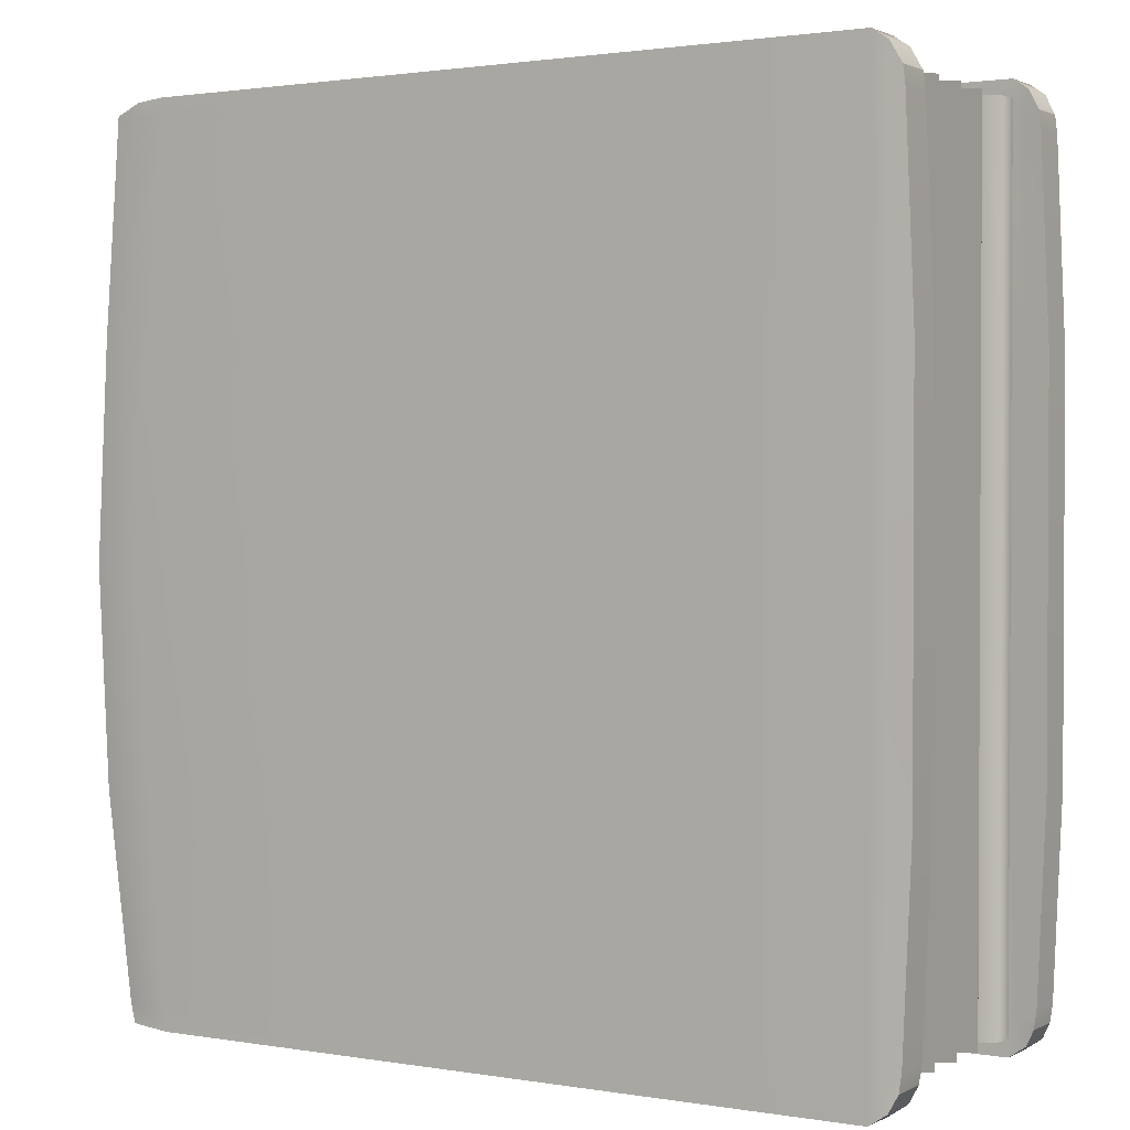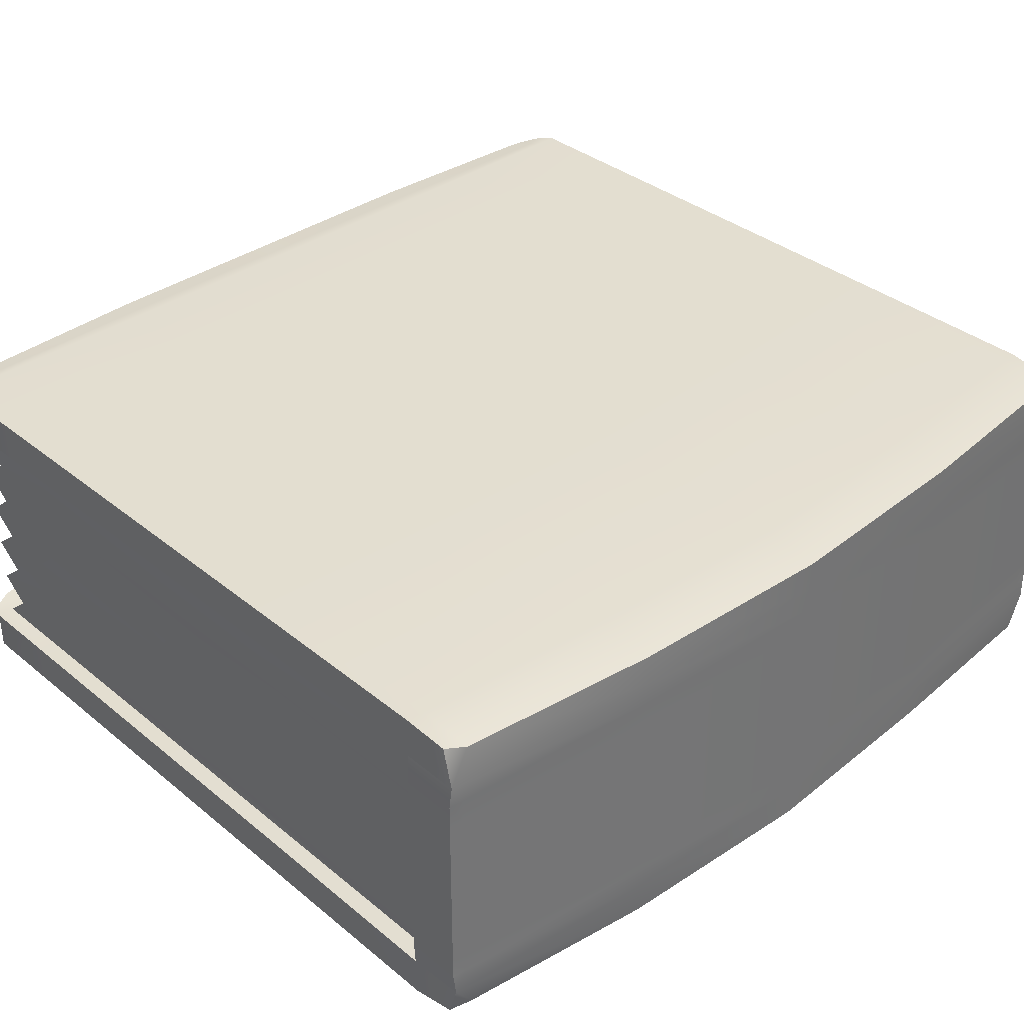
<metadata>
{"format":"obj","ext":"obj","renderer":"f3d","projection":"perspective","resolution":1024,"background":"white","views":[{"elev":1.6,"azim":-148.9,"up":"+Y"},{"elev":35.9,"azim":46.7,"up":"+Z"}]}
</metadata>
<code>
g default
v -0.4822 -0.008041 0.6388
v 2.205 -0.008041 0.6388
v -0.4822 0.7735 0.6388
v 2.279 0.7735 0.6388
v -0.4822 1.555 0.6388
v 2.32 1.555 0.6388
v -0.4822 2.337 0.6388
v 2.279 2.337 0.6388
v -0.4822 3.118 0.6388
v 2.205 3.118 0.6388
v -0.4822 3.118 0.4857
v 2.205 3.118 0.4857
v -0.4822 3.118 0.3974
v 2.205 3.118 0.3974
v -0.3771 3.118 0.3091
v 2.205 3.118 0.3091
v -0.4822 3.118 0.2208
v 2.205 3.118 0.2208
v -0.3771 3.118 0.1325
v 2.205 3.118 0.1325
v -0.4822 3.118 0.04415
v 2.205 3.118 0.04415
v -0.3771 3.118 -0.04415
v 2.205 3.118 -0.04415
v -0.4822 3.118 -0.1325
v 2.205 3.118 -0.1325
v -0.3771 3.118 -0.2208
v 2.205 3.118 -0.2208
v -0.4822 3.118 -0.3091
v 2.205 3.118 -0.3091
v -0.3771 3.118 -0.3974
v 2.205 3.118 -0.3974
v -0.4822 3.118 -0.4857
v 2.205 3.118 -0.4857
v -0.4822 3.118 -0.6388
v 2.205 3.118 -0.6388
v -0.4822 2.337 -0.6388
v 2.279 2.337 -0.6388
v -0.4822 1.555 -0.6388
v 2.32 1.555 -0.6388
v -0.4822 0.7735 -0.6388
v 2.279 0.7735 -0.6388
v -0.4822 -0.008041 -0.6388
v 2.205 -0.008041 -0.6388
v -0.4822 -0.008041 -0.4857
v 2.205 -0.008041 -0.4857
v -0.3771 -0.008041 -0.3974
v 2.205 -0.008041 -0.3974
v -0.4822 -0.008041 -0.3091
v 2.205 -0.008041 -0.3091
v -0.3771 -0.008041 -0.2208
v 2.205 -0.008041 -0.2208
v -0.4822 -0.008041 -0.1325
v 2.205 -0.008041 -0.1325
v -0.3771 -0.008041 -0.04415
v 2.205 -0.008041 -0.04415
v -0.4822 -0.008041 0.04415
v 2.205 -0.008041 0.04415
v -0.3771 -0.008041 0.1325
v 2.205 -0.008041 0.1325
v -0.4822 -0.008041 0.2208
v 2.205 -0.008041 0.2208
v -0.3771 -0.008041 0.3091
v 2.205 -0.008041 0.3091
v -0.4822 -0.008041 0.3974
v 2.205 -0.008041 0.3974
v -0.4822 -0.008041 0.4857
v 2.205 -0.008041 0.4857
v -0.4822 0.7735 -0.4857
v -0.3771 0.7735 -0.3974
v -0.4822 0.7735 -0.3091
v -0.3771 0.7735 -0.2208
v -0.4822 0.7735 -0.1325
v -0.3771 0.7735 -0.04415
v -0.4822 0.7735 0.04415
v -0.3771 0.7735 0.1325
v -0.4822 0.7735 0.2208
v -0.3771 0.7735 0.3091
v -0.4822 0.7735 0.3974
v -0.4822 0.7735 0.4857
v -0.4822 1.555 -0.4857
v -0.3771 1.555 -0.3974
v -0.4822 1.555 -0.3091
v -0.3771 1.555 -0.2208
v -0.4822 1.555 -0.1325
v -0.3771 1.555 -0.04415
v -0.4822 1.555 0.04415
v -0.3771 1.555 0.1325
v -0.4822 1.555 0.2208
v -0.3771 1.555 0.3091
v -0.4822 1.555 0.3974
v -0.4822 1.555 0.4857
v -0.4822 2.337 -0.4857
v -0.3771 2.337 -0.3974
v -0.4822 2.337 -0.3091
v -0.3771 2.337 -0.2208
v -0.4822 2.337 -0.1325
v -0.3771 2.337 -0.04415
v -0.4822 2.337 0.04415
v -0.3771 2.337 0.1325
v -0.4822 2.337 0.2208
v -0.3771 2.337 0.3091
v -0.4822 2.337 0.3974
v -0.4822 2.337 0.4857
v -0.4822 3.185 0.6388
v 2.205 3.185 0.6388
v 2.201 3.197 0.4864
v -0.4822 3.185 0.4857
v -0.4822 3.185 -0.4857
v 2.201 3.197 -0.4864
v 2.205 3.185 -0.6388
v -0.4822 3.185 -0.6388
v -0.4822 -0.0745 -0.6388
v 2.205 -0.0745 -0.6388
v 2.202 -0.07658 -0.4862
v -0.4822 -0.0745 -0.4857
v -0.4822 -0.0745 0.4857
v 2.202 -0.07658 0.4862
v 2.205 -0.0745 0.6388
v -0.4822 -0.0745 0.6388
v -0.5859 0.0973 -0.6234
v -0.5859 0.0973 -0.474
v -0.6175 0.8262 -0.474
v -0.6175 0.8262 -0.6234
v -0.6175 1.555 -0.474
v -0.6175 1.555 -0.6234
v -0.6175 2.284 -0.474
v -0.6175 2.284 -0.6234
v -0.5859 3.013 -0.474
v -0.5859 3.013 -0.6234
v -0.5775 3.075 -0.474
v -0.5775 3.075 -0.6234
v -0.5761 0.02932 -0.6234
v -0.5761 0.02932 -0.474
v -0.5859 0.0973 0.474
v -0.5859 0.0973 0.6234
v -0.6175 0.8262 0.6234
v -0.6175 0.8262 0.474
v -0.6175 1.555 0.6234
v -0.6175 1.555 0.474
v -0.6175 2.284 0.6234
v -0.6175 2.284 0.474
v -0.5859 3.013 0.6234
v -0.5859 3.013 0.474
v -0.5775 3.075 0.6234
v -0.5775 3.075 0.474
v -0.5761 0.02932 0.474
v -0.5761 0.02932 0.6234
v 2.396 0.0114 -0.5989
v 2.412 -0.07397 -0.4796
v 2.488 0.7581 -0.6052
v 2.488 0.7581 -0.4857
v 2.414 -0.02782 -0.3974
v 2.488 0.7581 -0.3974
v 2.414 -0.02782 -0.3091
v 2.488 0.7581 -0.3091
v 2.414 -0.02782 -0.2208
v 2.488 0.7581 -0.2208
v 2.414 -0.02782 -0.1325
v 2.488 0.7581 -0.1325
v 2.414 -0.02782 -0.04415
v 2.488 0.7581 -0.04415
v 2.414 -0.02782 0.04415
v 2.488 0.7581 0.04415
v 2.414 -0.02782 0.1325
v 2.488 0.7581 0.1325
v 2.414 -0.02782 0.2208
v 2.488 0.7581 0.2208
v 2.414 -0.02782 0.3091
v 2.488 0.7581 0.3091
v 2.414 -0.02782 0.3974
v 2.488 0.7581 0.3974
v 2.412 -0.07397 0.4796
v 2.488 0.7581 0.4857
v 2.396 0.0114 0.5989
v 2.488 0.7581 0.6052
v 2.529 1.555 -0.6052
v 2.53 1.555 -0.4857
v 2.53 1.555 -0.3974
v 2.53 1.555 -0.3091
v 2.53 1.555 -0.2208
v 2.53 1.555 -0.1325
v 2.53 1.555 -0.04415
v 2.53 1.555 0.04415
v 2.53 1.555 0.1325
v 2.53 1.555 0.2208
v 2.53 1.555 0.3091
v 2.53 1.555 0.3974
v 2.53 1.555 0.4857
v 2.529 1.555 0.6052
v 2.488 2.352 -0.6052
v 2.488 2.352 -0.4857
v 2.488 2.352 -0.3974
v 2.488 2.352 -0.3091
v 2.488 2.352 -0.2208
v 2.488 2.352 -0.1325
v 2.488 2.352 -0.04415
v 2.488 2.352 0.04415
v 2.488 2.352 0.1325
v 2.488 2.352 0.2208
v 2.488 2.352 0.3091
v 2.488 2.352 0.3974
v 2.488 2.352 0.4857
v 2.488 2.352 0.6052
v 2.414 3.135 -0.622
v 2.412 3.197 -0.4797
v 2.414 3.138 -0.3974
v 2.414 3.138 -0.3091
v 2.414 3.138 -0.2208
v 2.414 3.138 -0.1325
v 2.414 3.138 -0.04415
v 2.414 3.138 0.04415
v 2.414 3.138 0.1325
v 2.414 3.138 0.2208
v 2.414 3.138 0.3091
v 2.414 3.138 0.3974
v 2.412 3.197 0.4797
v 2.414 3.135 0.622
v 2.323 3.177 0.6237
v 2.323 3.177 -0.6237
v 2.365 -0.06441 -0.6154
v 2.365 -0.06441 0.6154
v -0.1172 -0.008041 0.6388
v -0.1172 -0.0745 0.6388
v -0.1172 -0.0745 0.4857
v -0.1172 -0.008041 0.4857
v -0.1172 -0.008041 0.3974
v -0.02637 -0.001487 0.3091
v -0.1172 -0.008041 0.2208
v -0.02637 -0.008041 0.1325
v -0.1172 -0.008041 0.04415
v -0.02637 -0.008041 -0.04415
v -0.1172 -0.008041 -0.1325
v -0.02637 -0.008041 -0.2208
v -0.1172 -0.001487 -0.3091
v -0.02637 -0.008041 -0.3974
v -0.1172 -0.008041 -0.4857
v -0.1172 -0.0745 -0.4857
v -0.1172 -0.0745 -0.6388
v -0.1172 -0.008041 -0.6388
v -0.1071 0.7735 -0.6388
v -0.1015 1.555 -0.6388
v -0.1071 2.337 -0.6388
v -0.1172 3.118 -0.6388
v -0.1172 3.185 -0.6388
v -0.1172 3.185 -0.4857
v -0.1172 3.118 -0.4857
v -0.02637 3.118 -0.3974
v -0.000986 3.078 -0.3091
v -0.02637 3.118 -0.2208
v -0.1172 3.118 -0.1325
v 0.0898 3.078 -0.04415
v -0.1172 3.118 0.04415
v -0.02637 3.118 0.1325
v -0.000986 3.078 0.2208
v -0.02637 3.118 0.3091
v -0.1172 3.118 0.3974
v -0.1172 3.118 0.4857
v -0.1172 3.185 0.4857
v -0.1172 3.185 0.6388
v -0.1172 3.118 0.6388
v -0.1071 2.337 0.6388
v -0.1015 1.555 0.6388
v -0.1071 0.7735 0.6388
v 0.6666 -0.008041 0.6388
v 0.6983 0.7735 0.6388
v 0.7158 1.555 0.6388
v 0.6983 2.337 0.6388
v 0.6666 3.118 0.6388
v 0.6666 3.185 0.6388
v 0.6666 3.185 0.4857
v 0.6666 3.118 0.4857
v 0.6666 3.118 0.3974
v 0.7268 3.118 0.3091
v 0.7828 3.078 0.2208
v 0.7268 3.118 0.1325
v 0.6666 3.118 0.04415
v 0.7268 3.118 -0.04415
v 0.7828 3.078 -0.1325
v 0.7268 3.118 -0.2208
v 0.6666 3.118 -0.3091
v 0.8429 3.078 -0.3974
v 0.6666 3.118 -0.4857
v 0.6666 3.185 -0.4857
v 0.6666 3.185 -0.6388
v 0.6666 3.118 -0.6388
v 0.6983 2.337 -0.6388
v 0.7158 1.555 -0.6388
v 0.6983 0.7735 -0.6388
v 0.6666 -0.008041 -0.6388
v 0.6666 -0.0745 -0.6388
v 0.6666 -0.0745 -0.4857
v 0.6666 -0.008041 -0.4857
v 0.7268 -0.001487 -0.3974
v 0.6666 -0.008041 -0.3091
v 0.7268 -0.008041 -0.2208
v 0.6666 -0.001487 -0.1325
v 0.7268 -0.001487 -0.04415
v 0.6666 -0.008041 0.04415
v 0.7268 -0.008041 0.1325
v 0.6666 -0.008041 0.2208
v 0.7268 -0.001487 0.3091
v 0.6666 -0.008041 0.3974
v 0.6666 -0.008041 0.4857
v 0.6666 -0.0745 0.4857
v 0.6666 -0.0745 0.6388
v 1.408 -0.008041 0.6388
v 1.461 0.7735 0.6388
v 1.489 1.555 0.6388
v 1.461 2.337 0.6388
v 1.408 3.118 0.6388
v 1.408 3.185 0.6388
v 1.408 3.185 0.4857
v 1.408 3.118 0.4857
v 1.319 3.1 0.3974
v 1.44 3.118 0.3091
v 1.525 3.078 0.2208
v 1.44 3.118 0.1325
v 1.525 3.078 0.04415
v 1.44 3.118 -0.04415
v 1.408 3.118 -0.1325
v 1.556 3.078 -0.2208
v 1.408 3.118 -0.3091
v 1.44 3.118 -0.3974
v 1.408 3.118 -0.4857
v 1.408 3.185 -0.4857
v 1.408 3.185 -0.6388
v 1.408 3.118 -0.6388
v 1.461 2.337 -0.6388
v 1.489 1.555 -0.6388
v 1.461 0.7735 -0.6388
v 1.408 -0.008041 -0.6388
v 1.408 -0.0745 -0.6388
v 1.408 -0.0745 -0.4857
v 1.408 -0.008041 -0.4857
v 1.44 -0.001487 -0.3974
v 1.408 -0.008041 -0.3091
v 1.44 -0.001487 -0.2208
v 1.408 -0.008041 -0.1325
v 1.44 -0.008041 -0.04415
v 1.408 -0.008041 0.04415
v 1.44 -0.008041 0.1325
v 1.408 -0.001487 0.2208
v 1.44 -0.001487 0.3091
v 1.408 -0.008041 0.3974
v 1.408 -0.008041 0.4857
v 1.408 -0.0745 0.4857
v 1.408 -0.0745 0.6388
v 2.197 3.21 -0.3981
v 2.405 3.204 -0.3981
v 2.196 3.21 -0.3091
v 2.405 3.204 -0.3091
v 2.196 3.21 -0.2208
v 2.405 3.204 -0.2208
v 2.196 3.21 -0.1325
v 2.405 3.204 -0.1325
v 2.196 3.21 -0.04415
v 2.405 3.204 -0.04415
v 2.196 3.21 0.04415
v 2.405 3.204 0.04415
v 2.196 3.21 0.1325
v 2.405 3.204 0.1325
v 2.196 3.21 0.2208
v 2.405 3.204 0.2208
v 2.196 3.21 0.3091
v 2.405 3.204 0.3091
v 2.197 3.21 0.3981
v 2.405 3.204 0.3981
v 2.199 -0.07864 -0.3979
v 2.407 -0.08098 -0.3979
v 2.199 -0.07863 -0.3091
v 2.407 -0.08096 -0.3091
v 2.199 -0.07863 -0.2208
v 2.407 -0.08096 -0.2208
v 2.199 -0.07863 -0.1325
v 2.407 -0.08096 -0.1325
v 2.199 -0.07863 -0.04415
v 2.407 -0.08096 -0.04415
v 2.199 -0.07863 0.04415
v 2.407 -0.08096 0.04415
v 2.199 -0.07863 0.1325
v 2.407 -0.08096 0.1325
v 2.199 -0.07863 0.2208
v 2.407 -0.08096 0.2208
v 2.199 -0.07863 0.3091
v 2.407 -0.08096 0.3091
v 2.199 -0.07864 0.3979
v 2.407 -0.08098 0.3979
v -0.5225 0.03292 -0.6328
v -0.5449 -0.0318 -0.6328
v -0.5449 -0.0318 -0.4811
v -0.5225 0.03292 -0.4811
v -0.5348 0.794 -0.4811
v -0.5348 1.555 -0.4811
v -0.5348 2.316 -0.4811
v -0.5225 3.077 -0.4811
v -0.5381 3.147 -0.4811
v -0.5381 3.147 -0.6328
v -0.5225 3.077 -0.6328
v -0.5348 2.316 -0.6328
v -0.5348 1.555 -0.6328
v -0.5348 0.794 -0.6328
v -0.5237 0.03411 0.481
v -0.5461 -0.03056 0.481
v -0.5461 -0.03056 0.6326
v -0.5237 0.03411 0.6326
v -0.5363 0.7946 0.6326
v -0.5363 1.555 0.6326
v -0.5363 2.316 0.6326
v -0.5237 3.076 0.6326
v -0.5392 3.146 0.6326
v -0.5392 3.146 0.481
v -0.5237 3.076 0.481
v -0.5363 2.316 0.481
v -0.5363 1.555 0.481
v -0.5363 0.7946 0.481
g pCube3
f 264 223 265 266
f 263 264 266 267
f 262 263 267 268
f 261 262 268 269
f 259 260 270 271
f 257 258 272 273
f 256 257 273 274
f 255 256 274 275
f 254 255 275 276
f 253 254 276 277
f 252 253 277 278
f 251 252 278 279
f 250 251 279 280
f 249 250 280 281
f 248 249 281 282
f 247 248 282 283
f 245 246 284 285
f 243 244 286 287
f 242 243 287 288
f 241 242 288 289
f 240 241 289 290
f 238 239 291 292
f 236 237 293 294
f 235 236 294 295
f 234 235 295 296
f 233 234 296 297
f 232 233 297 298
f 231 232 298 299
f 230 231 299 300
f 229 230 300 301
f 228 229 301 302
f 227 228 302 303
f 226 227 303 304
f 224 225 305 306
f 150 149 151 152
f 153 150 152 154
f 155 153 154 156
f 157 155 156 158
f 159 157 158 160
f 161 159 160 162
f 163 161 162 164
f 165 163 164 166
f 167 165 166 168
f 169 167 168 170
f 171 169 170 172
f 173 171 172 174
f 175 173 174 176
f 152 151 177 178
f 154 152 178 179
f 156 154 179 180
f 158 156 180 181
f 160 158 181 182
f 162 160 182 183
f 164 162 183 184
f 166 164 184 185
f 168 166 185 186
f 170 168 186 187
f 172 170 187 188
f 174 172 188 189
f 176 174 189 190
f 178 177 191 192
f 179 178 192 193
f 180 179 193 194
f 181 180 194 195
f 182 181 195 196
f 183 182 196 197
f 184 183 197 198
f 185 184 198 199
f 186 185 199 200
f 187 186 200 201
f 188 187 201 202
f 189 188 202 203
f 190 189 203 204
f 192 191 205 206
f 193 192 206 207
f 194 193 207 208
f 195 194 208 209
f 196 195 209 210
f 197 196 210 211
f 198 197 211 212
f 199 198 212 213
f 200 199 213 214
f 201 200 214 215
f 202 201 215 216
f 203 202 216 217
f 204 203 217 218
f 121 122 123 124
f 45 47 70 69
f 47 49 71 70
f 49 51 72 71
f 51 53 73 72
f 53 55 74 73
f 55 57 75 74
f 57 59 76 75
f 59 61 77 76
f 61 63 78 77
f 63 65 79 78
f 65 67 80 79
f 135 136 137 138
f 124 123 125 126
f 69 70 82 81
f 70 71 83 82
f 71 72 84 83
f 72 73 85 84
f 73 74 86 85
f 74 75 87 86
f 75 76 88 87
f 76 77 89 88
f 77 78 90 89
f 78 79 91 90
f 79 80 92 91
f 138 137 139 140
f 126 125 127 128
f 81 82 94 93
f 82 83 95 94
f 83 84 96 95
f 84 85 97 96
f 85 86 98 97
f 86 87 99 98
f 87 88 100 99
f 88 89 101 100
f 89 90 102 101
f 90 91 103 102
f 91 92 104 103
f 140 139 141 142
f 128 127 129 130
f 93 94 31 33
f 94 95 29 31
f 95 96 27 29
f 96 97 25 27
f 97 98 23 25
f 98 99 21 23
f 99 100 19 21
f 100 101 17 19
f 101 102 15 17
f 102 103 13 15
f 103 104 11 13
f 142 141 143 144
f 260 261 269 270
f 218 217 219
f 271 272 258 259
f 144 143 145 146
f 246 247 283 284
f 206 205 220
f 285 286 244 245
f 130 129 131 132
f 239 240 290 291
f 149 150 221
f 292 293 237 238
f 122 121 133 134
f 225 226 304 305
f 173 175 222
f 306 265 223 224
f 136 135 147 148
f 392 393 123 122
f 402 389 121 124
f 393 394 125 123
f 401 402 124 126
f 394 395 127 125
f 400 401 126 128
f 395 396 129 127
f 399 400 128 130
f 396 397 131 129
f 397 398 132 131
f 398 399 130 132
f 389 390 133 121
f 390 391 134 133
f 391 392 122 134
f 406 407 137 136
f 416 403 135 138
f 407 408 139 137
f 415 416 138 140
f 408 409 141 139
f 414 415 140 142
f 409 410 143 141
f 413 414 142 144
f 410 411 145 143
f 411 412 146 145
f 412 413 144 146
f 403 404 147 135
f 404 405 148 147
f 405 406 136 148
f 44 42 151 149
f 369 115 150 370
f 371 369 370 372
f 373 371 372 374
f 375 373 374 376
f 377 375 376 378
f 379 377 378 380
f 381 379 380 382
f 383 381 382 384
f 385 383 384 386
f 387 385 386 388
f 118 387 388 173
f 4 2 175 176
f 42 40 177 151
f 6 4 176 190
f 40 38 191 177
f 8 6 190 204
f 38 36 205 191
f 110 349 350 206
f 349 351 352 350
f 351 353 354 352
f 353 355 356 354
f 355 357 358 356
f 357 359 360 358
f 359 361 362 360
f 361 363 364 362
f 363 365 366 364
f 365 367 368 366
f 367 107 217 368
f 10 8 204 218
f 12 107 217
f 107 106 219 217
f 106 10 218 219
f 36 111 220 205
f 111 110 206 220
f 110 34 206
f 46 115 150
f 115 114 221 150
f 114 44 149 221
f 2 119 222 175
f 119 118 173 222
f 118 68 173
f 224 223 1 120
f 117 225 224 120
f 67 226 225 117
f 65 227 226 67
f 63 228 227 65
f 61 229 228 63
f 59 230 229 61
f 57 231 230 59
f 55 232 231 57
f 53 233 232 55
f 51 234 233 53
f 49 235 234 51
f 47 236 235 49
f 45 237 236 47
f 238 237 45 116
f 113 239 238 116
f 43 240 239 113
f 41 241 240 43
f 39 242 241 41
f 37 243 242 39
f 35 244 243 37
f 245 244 35 112
f 109 246 245 112
f 33 247 246 109
f 31 248 247 33
f 29 249 248 31
f 27 250 249 29
f 25 251 250 27
f 23 252 251 25
f 21 253 252 23
f 19 254 253 21
f 17 255 254 19
f 15 256 255 17
f 13 257 256 15
f 11 258 257 13
f 259 258 11 108
f 105 260 259 108
f 9 261 260 105
f 7 262 261 9
f 5 263 262 7
f 3 264 263 5
f 1 223 264 3
f 266 265 307 308
f 267 266 308 309
f 268 267 309 310
f 269 268 310 311
f 270 269 311 312
f 271 270 312 313
f 313 314 272 271
f 273 272 314 315
f 274 273 315 316
f 275 274 316 317
f 276 275 317 318
f 277 276 318 319
f 278 277 319 320
f 279 278 320 321
f 280 279 321 322
f 281 280 322 323
f 282 281 323 324
f 283 282 324 325
f 284 283 325 326
f 285 284 326 327
f 327 328 286 285
f 287 286 328 329
f 288 287 329 330
f 289 288 330 331
f 290 289 331 332
f 291 290 332 333
f 292 291 333 334
f 334 335 293 292
f 294 293 335 336
f 295 294 336 337
f 296 295 337 338
f 297 296 338 339
f 298 297 339 340
f 299 298 340 341
f 300 299 341 342
f 301 300 342 343
f 302 301 343 344
f 303 302 344 345
f 304 303 345 346
f 305 304 346 347
f 306 305 347 348
f 348 307 265 306
f 308 307 2 4
f 309 308 4 6
f 310 309 6 8
f 311 310 8 10
f 312 311 10 106
f 313 312 106 107
f 12 314 313 107
f 315 314 12 14
f 316 315 14 16
f 317 316 16 18
f 318 317 18 20
f 319 318 20 22
f 320 319 22 24
f 321 320 24 26
f 322 321 26 28
f 323 322 28 30
f 324 323 30 32
f 325 324 32 34
f 326 325 34 110
f 327 326 110 111
f 36 328 327 111
f 329 328 36 38
f 330 329 38 40
f 331 330 40 42
f 332 331 42 44
f 333 332 44 114
f 334 333 114 115
f 46 335 334 115
f 336 335 46 48
f 337 336 48 50
f 338 337 50 52
f 339 338 52 54
f 340 339 54 56
f 341 340 56 58
f 342 341 58 60
f 343 342 60 62
f 344 343 62 64
f 345 344 64 66
f 346 345 66 68
f 347 346 68 118
f 348 347 118 119
f 2 307 348 119
f 34 32 349 110
f 207 206 350
f 206 34 110
f 32 30 351 349
f 208 207 350 352
f 30 28 353 351
f 209 208 352 354
f 28 26 355 353
f 210 209 354 356
f 26 24 357 355
f 211 210 356 358
f 24 22 359 357
f 212 211 358 360
f 22 20 361 359
f 213 212 360 362
f 20 18 363 361
f 214 213 362 364
f 18 16 365 363
f 215 214 364 366
f 16 14 367 365
f 216 215 366 368
f 14 12 107 367
f 12 217 107
f 217 216 368
f 48 46 115 369
f 46 150 115
f 150 153 370
f 50 48 369 371
f 153 155 372 370
f 52 50 371 373
f 155 157 374 372
f 54 52 373 375
f 157 159 376 374
f 56 54 375 377
f 159 161 378 376
f 58 56 377 379
f 161 163 380 378
f 60 58 379 381
f 163 165 382 380
f 62 60 381 383
f 165 167 384 382
f 64 62 383 385
f 167 169 386 384
f 66 64 385 387
f 169 171 388 386
f 68 66 387 118
f 171 173 388
f 173 68 118
f 43 113 390 389
f 113 116 391 390
f 116 45 392 391
f 45 69 393 392
f 69 81 394 393
f 81 93 395 394
f 93 33 396 395
f 33 109 397 396
f 109 112 398 397
f 112 35 399 398
f 35 37 400 399
f 37 39 401 400
f 39 41 402 401
f 41 43 389 402
f 67 117 404 403
f 117 120 405 404
f 120 1 406 405
f 1 3 407 406
f 3 5 408 407
f 5 7 409 408
f 7 9 410 409
f 9 105 411 410
f 105 108 412 411
f 108 11 413 412
f 11 104 414 413
f 104 92 415 414
f 92 80 416 415
f 80 67 403 416

</code>
